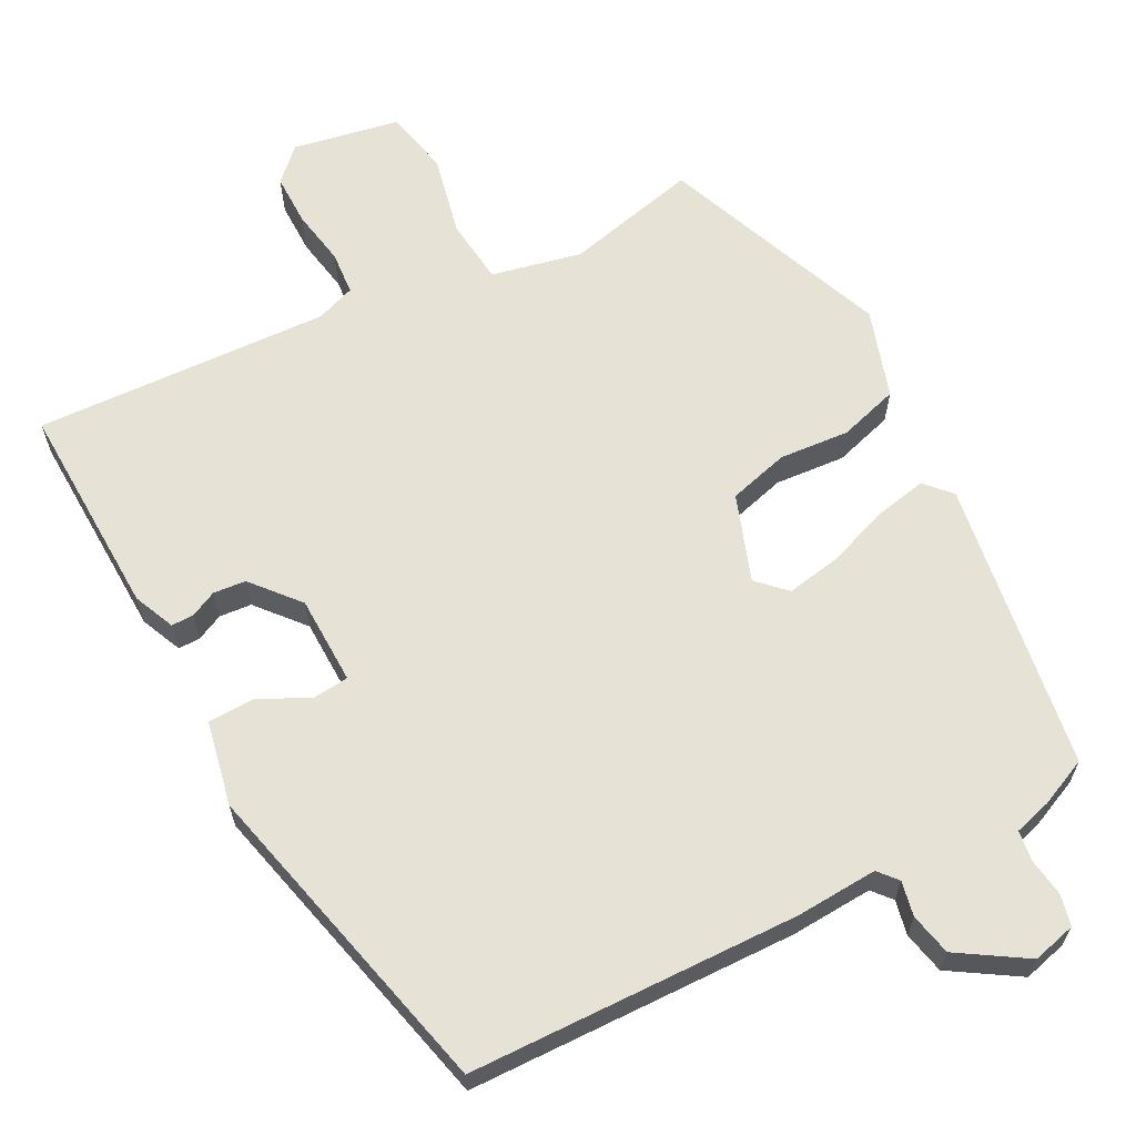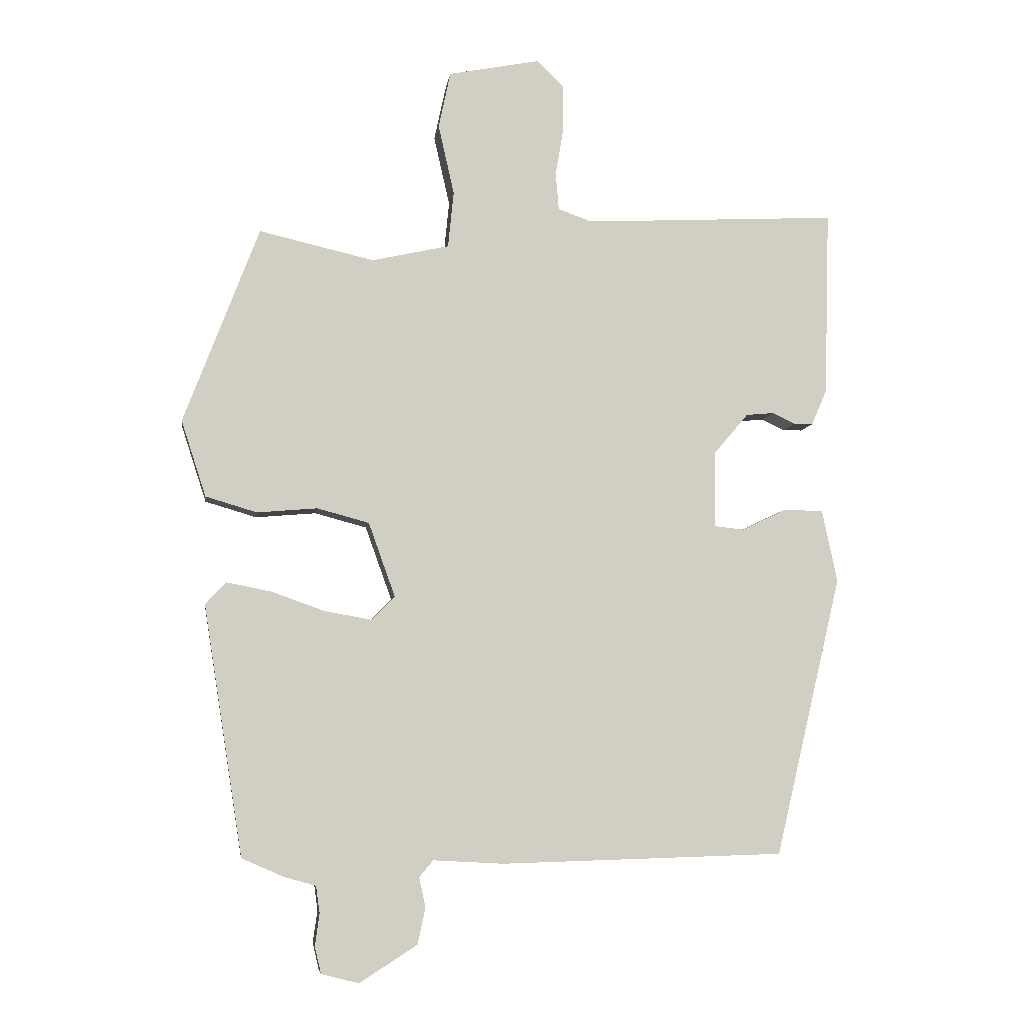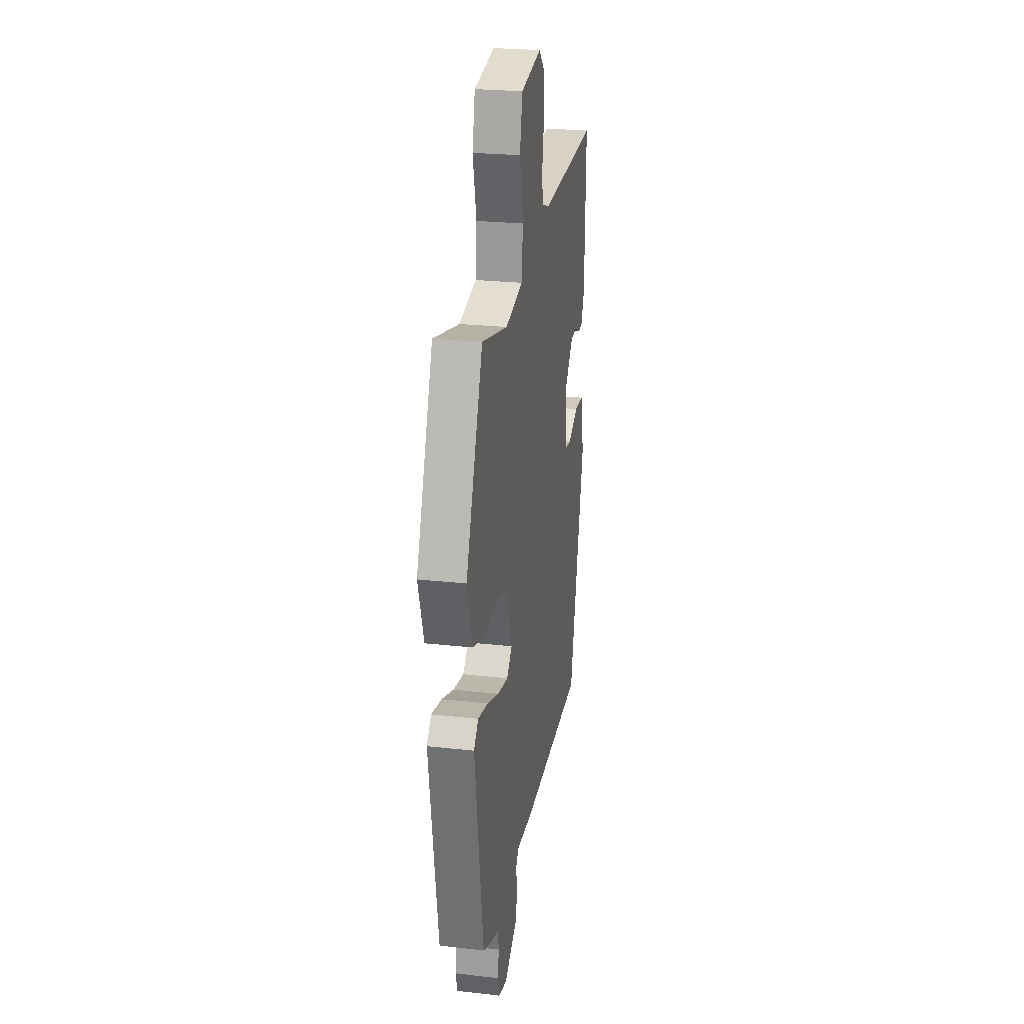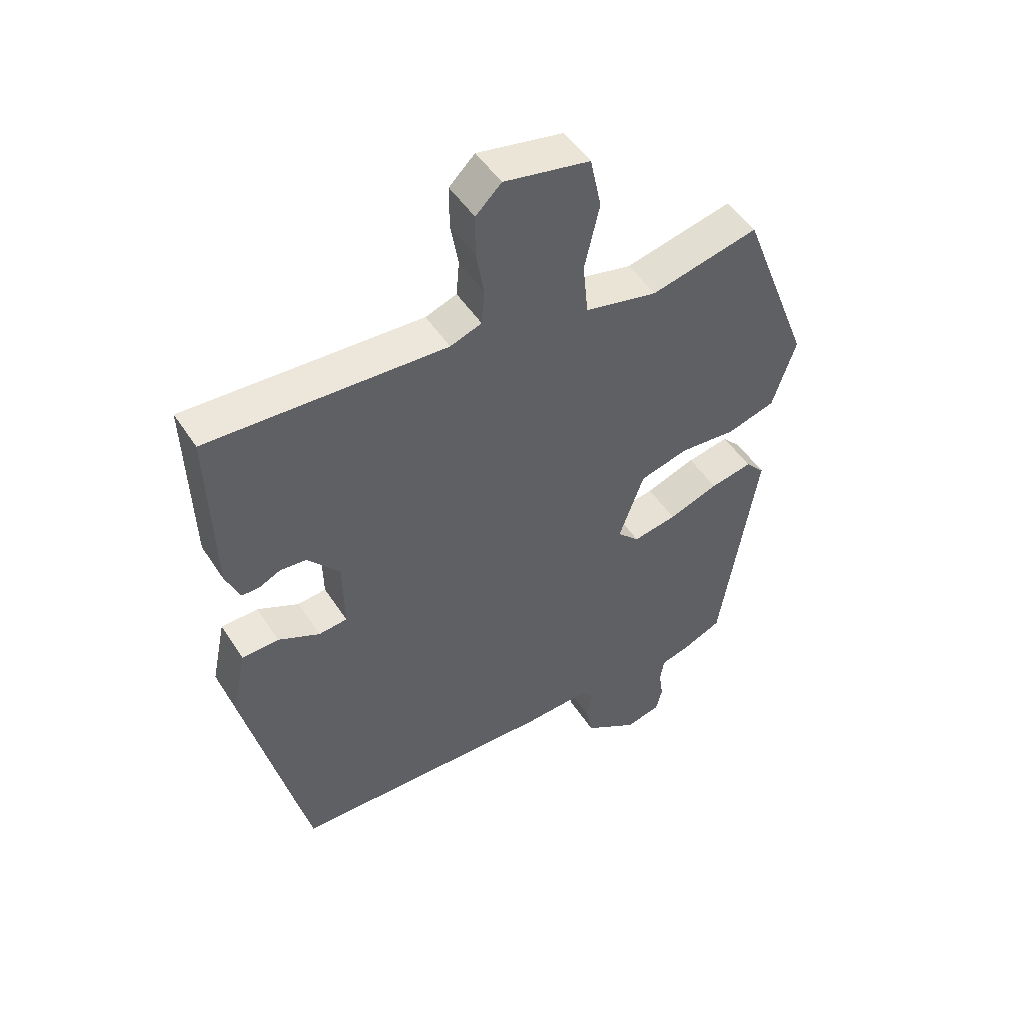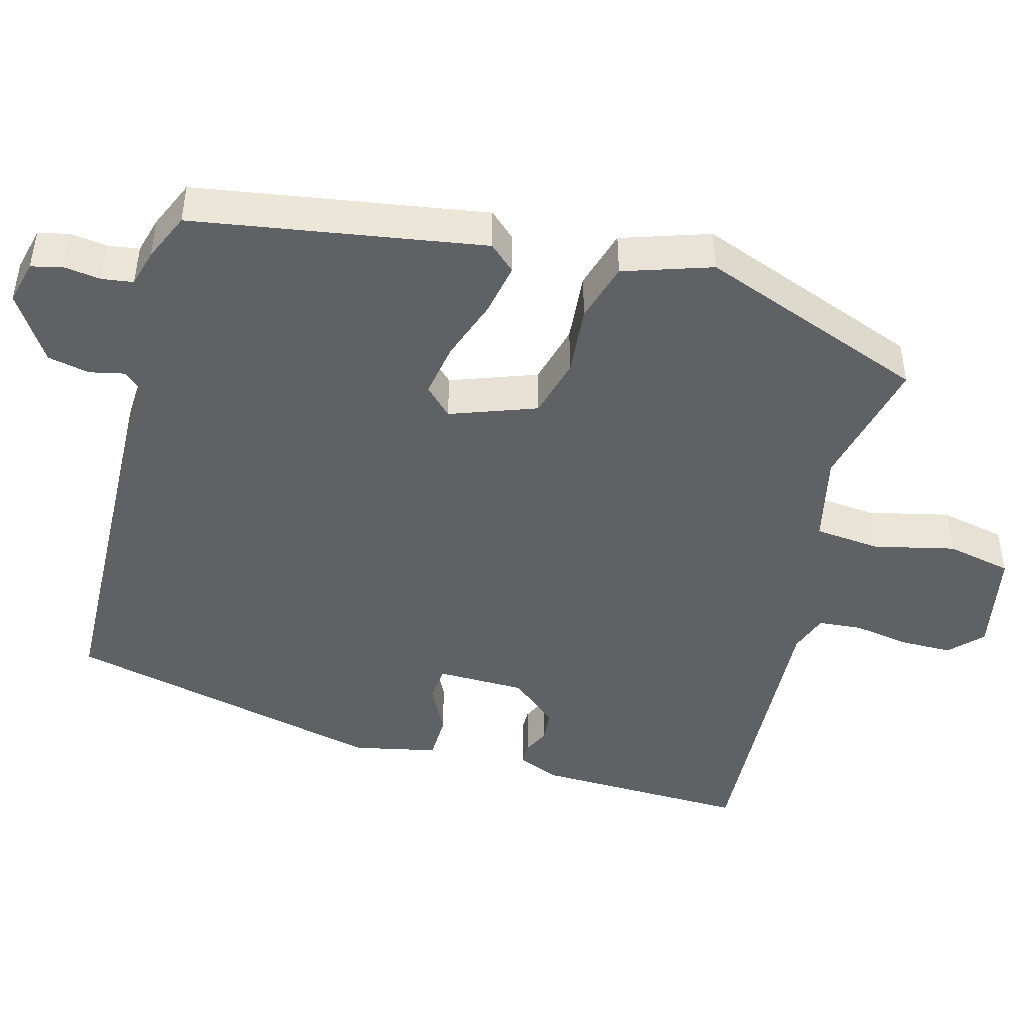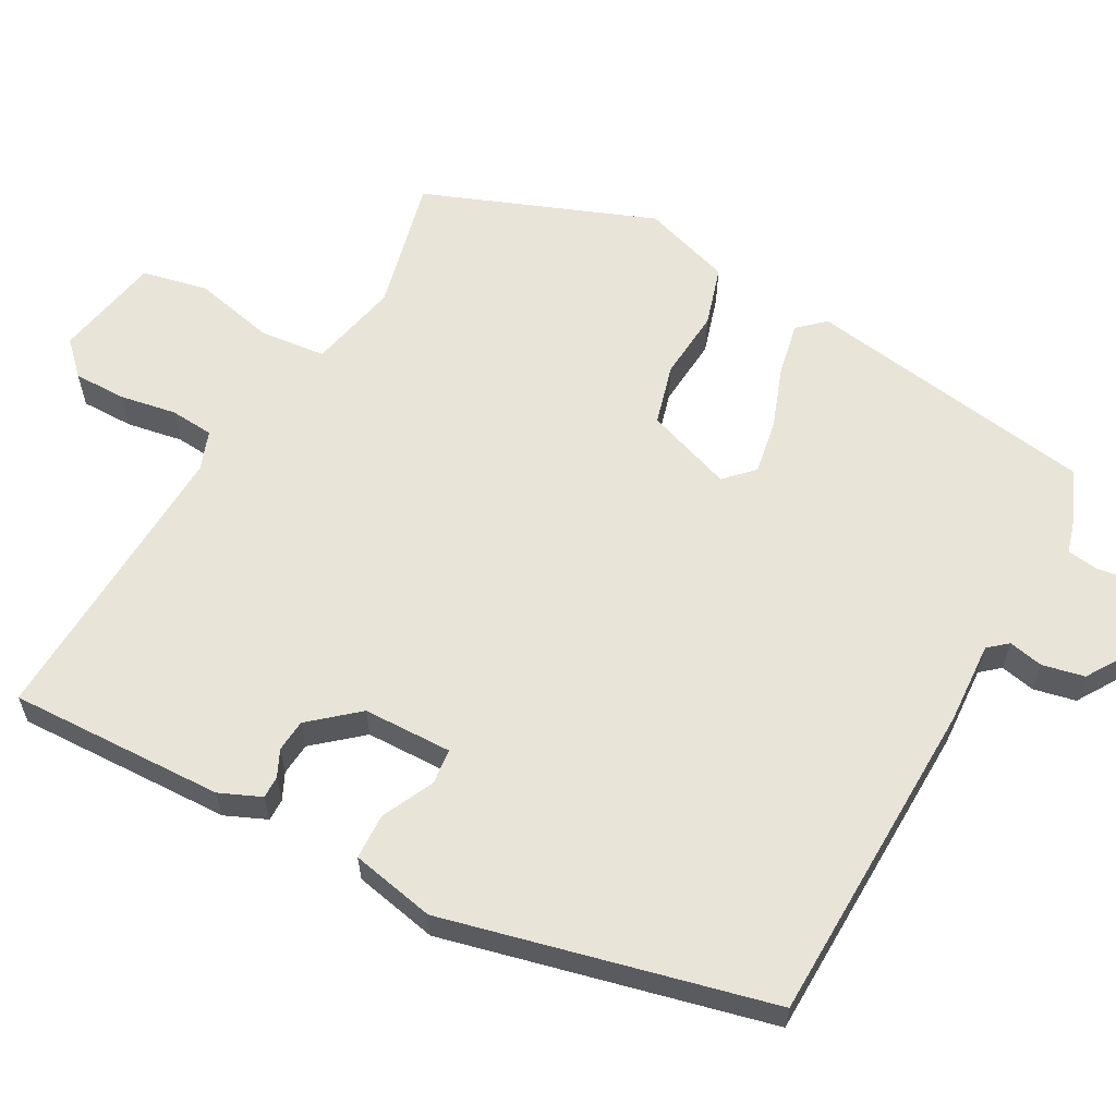
<metadata>
{"format":"obj","ext":"obj","renderer":"f3d","projection":"perspective","resolution":1024,"background":"white","views":[{"elev":63.5,"azim":152.1,"up":"+Y"},{"elev":-6.5,"azim":-7.8,"up":"+Z"},{"elev":24.5,"azim":-79.5,"up":"+Z"},{"elev":49.6,"azim":148.2,"up":"+Z"},{"elev":-45.6,"azim":-104.9,"up":"+Y"},{"elev":60.7,"azim":118.6,"up":"+Y"}]}
</metadata>
<code>
v -0.419 0.07 0.508
v -0.238 0.07 0.466
v -0.116 0.07 0.493
v -0.107 0.07 0.582
v -0.132 0.07 0.692
v -0.113 0.07 0.781
v 0.031 0.07 0.809
v 0.074 0.07 0.767
v 0.074 0.07 0.696
v 0.061 0.07 0.62
v 0.066 0.07 0.561
v 0.119 0.07 0.542
v 0.519 0.07 0.562
v 0.511 0.07 0.27
v 0.487 0.07 0.214
v 0.457 0.07 0.214
v 0.421 0.07 0.231
v 0.377 0.07 0.227
v 0.323 0.07 0.163
v 0.321 0.07 0.043
v 0.369 0.07 0.038
v 0.439 0.07 0.072
v 0.501 0.07 0.07
v 0.525 0.07 -0.044
v 0.421 0.07 -0.484
v -0.025 0.07 -0.497
v -0.136 0.07 -0.491
v -0.158 0.07 -0.517
v -0.148 0.07 -0.564
v -0.16 0.07 -0.621
v -0.251 0.07 -0.679
v -0.31 0.07 -0.664
v -0.32 0.07 -0.622
v -0.313 0.07 -0.571
v -0.319 0.07 -0.529
v -0.369 0.07 -0.515
v -0.435 0.07 -0.486
v -0.497 0.07 -0.092
v -0.465 0.07 -0.057
v -0.394 0.07 -0.071
v -0.31 0.07 -0.101
v -0.236 0.07 -0.114
v -0.199 0.07 -0.077
v -0.241 0.07 0.04
v -0.323 0.07 0.062
v -0.418 0.07 0.054
v -0.499 0.07 0.078
v -0.538 0.07 0.198
v -0.419 0 0.508
v -0.238 0 0.466
v -0.116 0 0.493
v -0.107 0 0.582
v -0.132 0 0.692
v -0.113 0 0.781
v 0.031 0 0.809
v 0.074 0 0.767
v 0.074 0 0.696
v 0.061 0 0.62
v 0.066 0 0.561
v 0.119 0 0.542
v 0.519 0 0.562
v 0.511 0 0.27
v 0.487 0 0.214
v 0.457 0 0.214
v 0.421 0 0.231
v 0.377 0 0.227
v 0.323 0 0.163
v 0.321 0 0.043
v 0.369 0 0.038
v 0.439 0 0.072
v 0.501 0 0.07
v 0.525 0 -0.044
v 0.421 0 -0.484
v -0.025 0 -0.497
v -0.136 0 -0.491
v -0.158 0 -0.517
v -0.148 0 -0.564
v -0.16 0 -0.621
v -0.251 0 -0.679
v -0.31 0 -0.664
v -0.32 0 -0.622
v -0.313 0 -0.571
v -0.319 0 -0.529
v -0.369 0 -0.515
v -0.435 0 -0.486
v -0.497 0 -0.092
v -0.465 0 -0.057
v -0.394 0 -0.071
v -0.31 0 -0.101
v -0.236 0 -0.114
v -0.199 0 -0.077
v -0.241 0 0.04
v -0.323 0 0.062
v -0.418 0 0.054
v -0.499 0 0.078
v -0.538 0 0.198
f 45 46 47 48
f 44 45 48 1
f 38 39 40 41
f 38 41 42
f 35 36 37 38
f 35 38 42
f 34 35 42 43
f 32 33 34 43
f 28 29 30 31
f 28 31 32 43
f 24 25 26 27
f 22 23 24 27
f 21 22 27
f 20 21 27
f 19 20 27
f 19 27 28 43
f 14 15 16 17
f 12 13 14 17
f 11 12 17 18
f 7 8 9 10
f 7 10 11
f 4 5 6 7
f 3 4 7 11
f 44 1 2
f 44 2 3
f 18 19 43 44
f 3 11 18 44
f 96 95 94 93
f 49 96 93 92
f 89 88 87 86
f 90 89 86
f 86 85 84 83
f 90 86 83
f 91 90 83 82
f 91 82 81 80
f 79 78 77 76
f 91 80 79 76
f 75 74 73 72
f 75 72 71 70
f 75 70 69
f 75 69 68
f 75 68 67
f 91 76 75 67
f 65 64 63 62
f 65 62 61 60
f 66 65 60 59
f 58 57 56 55
f 59 58 55
f 55 54 53 52
f 59 55 52 51
f 50 49 92
f 51 50 92
f 92 91 67 66
f 92 66 59 51
f 1 49 50 2
f 2 50 51 3
f 3 51 52 4
f 4 52 53 5
f 5 53 54 6
f 6 54 55 7
f 7 55 56 8
f 8 56 57 9
f 9 57 58 10
f 10 58 59 11
f 11 59 60 12
f 12 60 61 13
f 13 61 62 14
f 14 62 63 15
f 15 63 64 16
f 16 64 65 17
f 17 65 66 18
f 18 66 67 19
f 19 67 68 20
f 20 68 69 21
f 21 69 70 22
f 22 70 71 23
f 23 71 72 24
f 24 72 73 25
f 25 73 74 26
f 26 74 75 27
f 27 75 76 28
f 28 76 77 29
f 29 77 78 30
f 30 78 79 31
f 31 79 80 32
f 32 80 81 33
f 33 81 82 34
f 34 82 83 35
f 35 83 84 36
f 36 84 85 37
f 37 85 86 38
f 38 86 87 39
f 39 87 88 40
f 40 88 89 41
f 41 89 90 42
f 42 90 91 43
f 43 91 92 44
f 44 92 93 45
f 45 93 94 46
f 46 94 95 47
f 47 95 96 48
f 48 96 49 1

</code>
